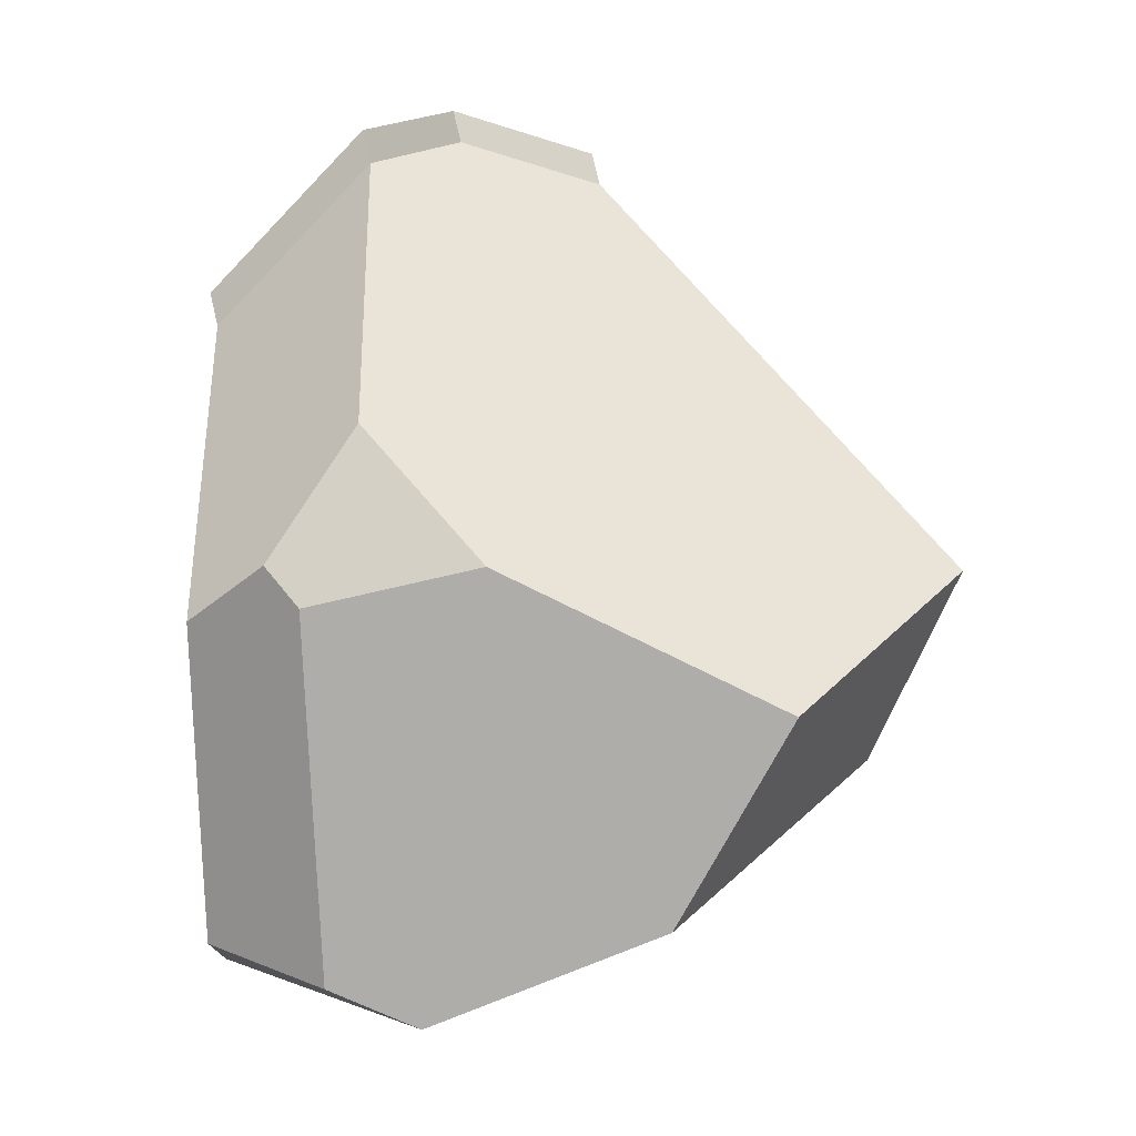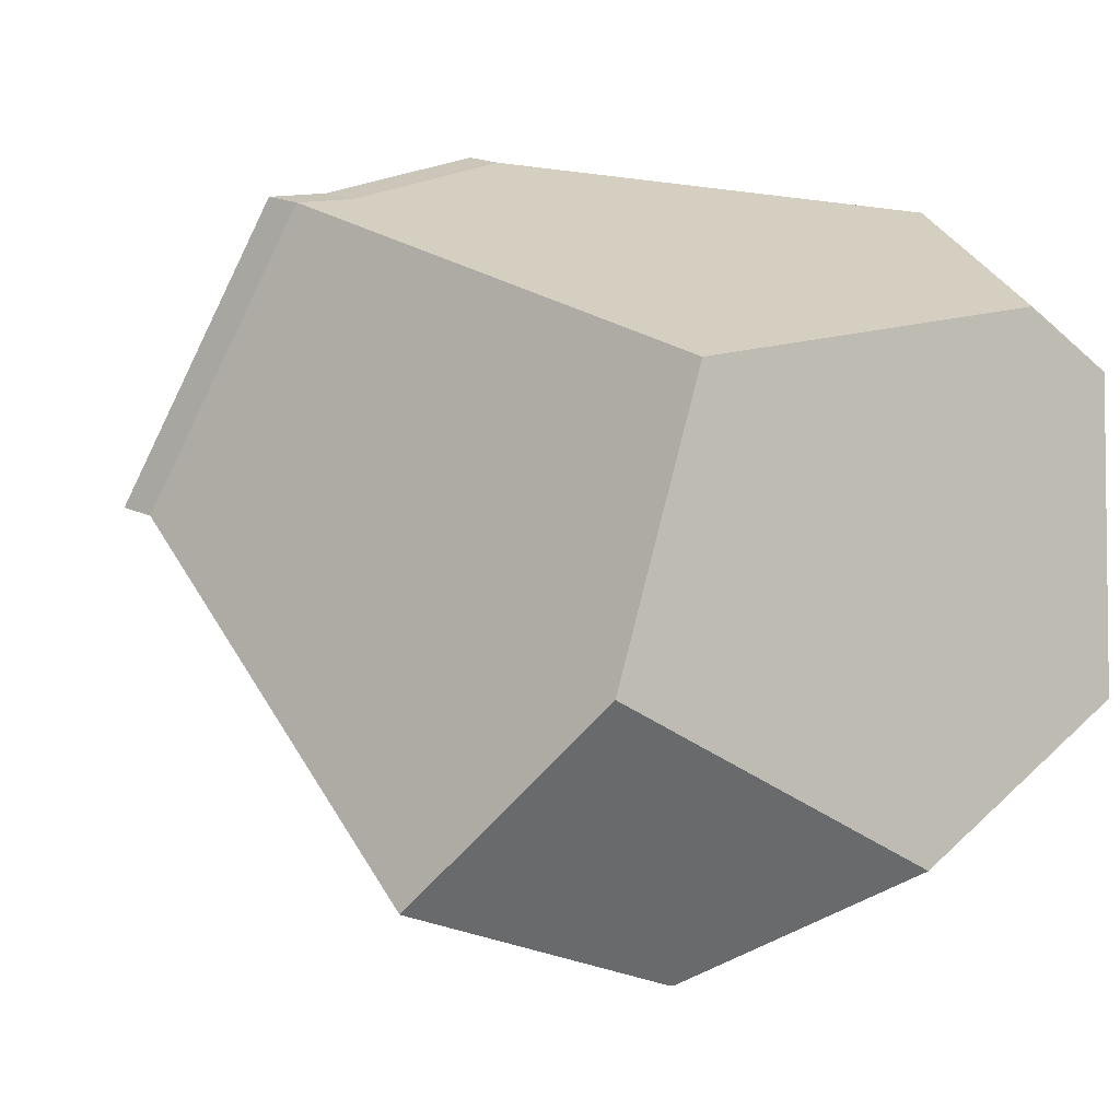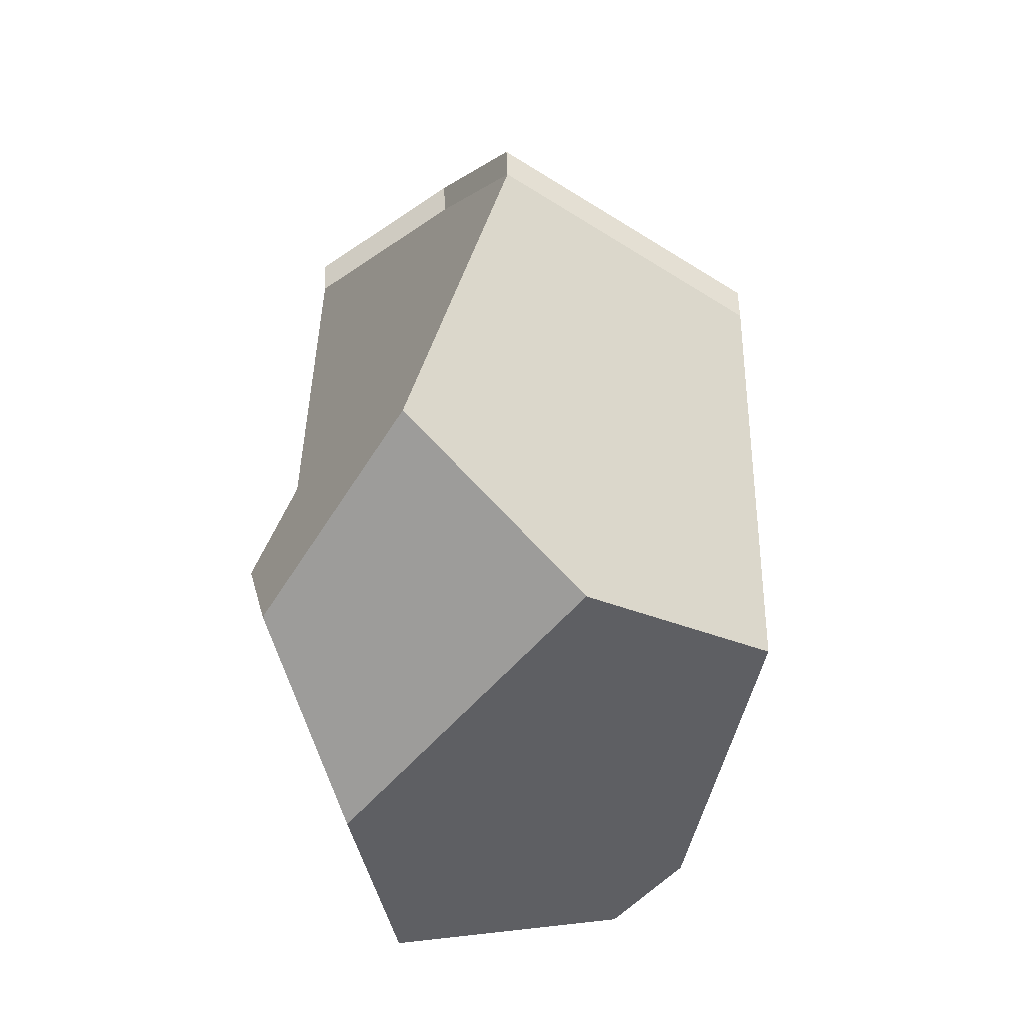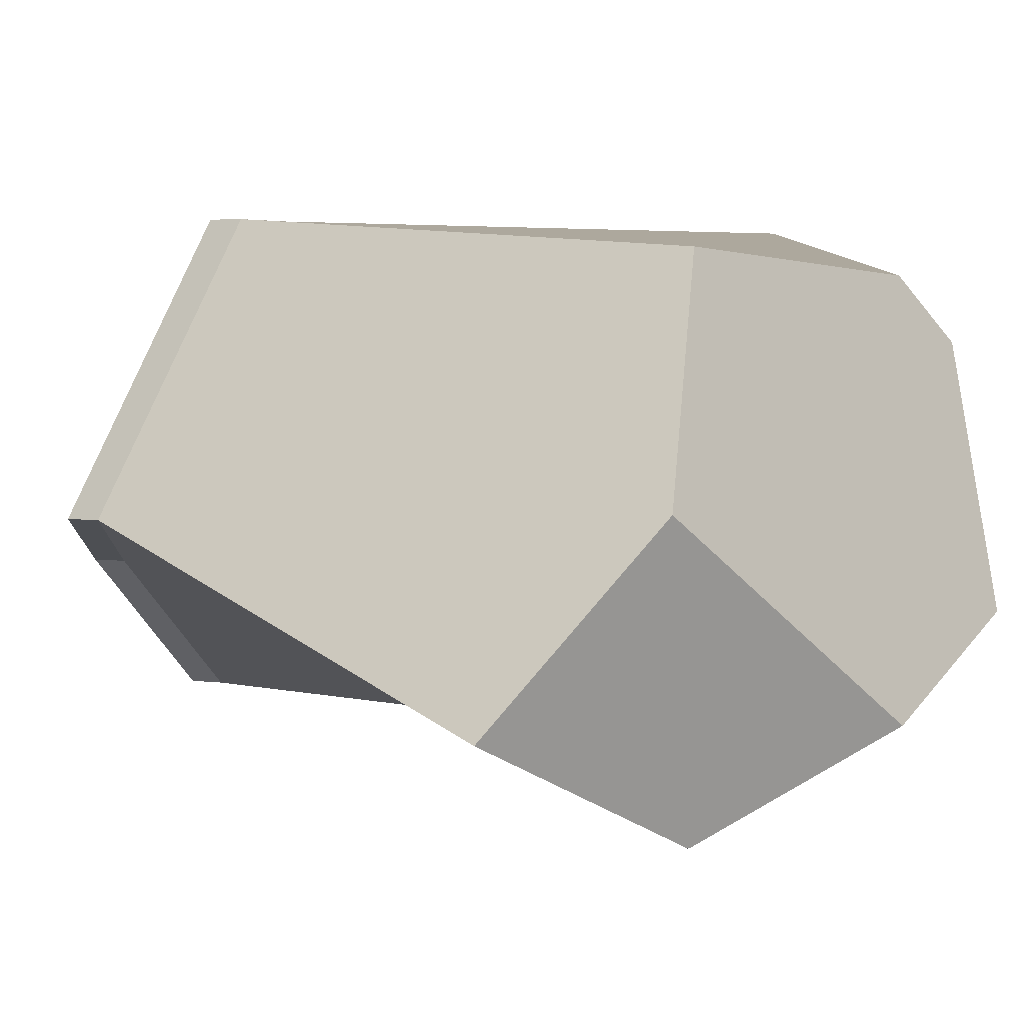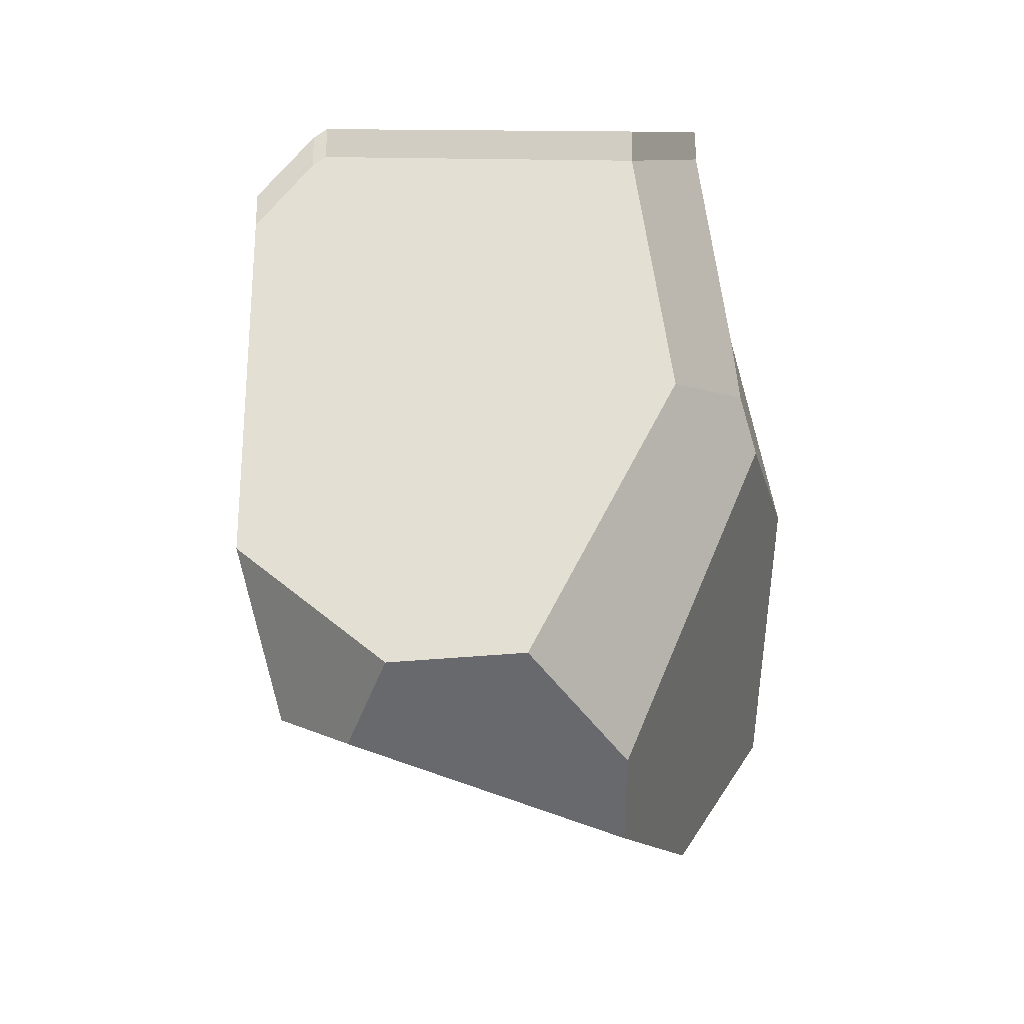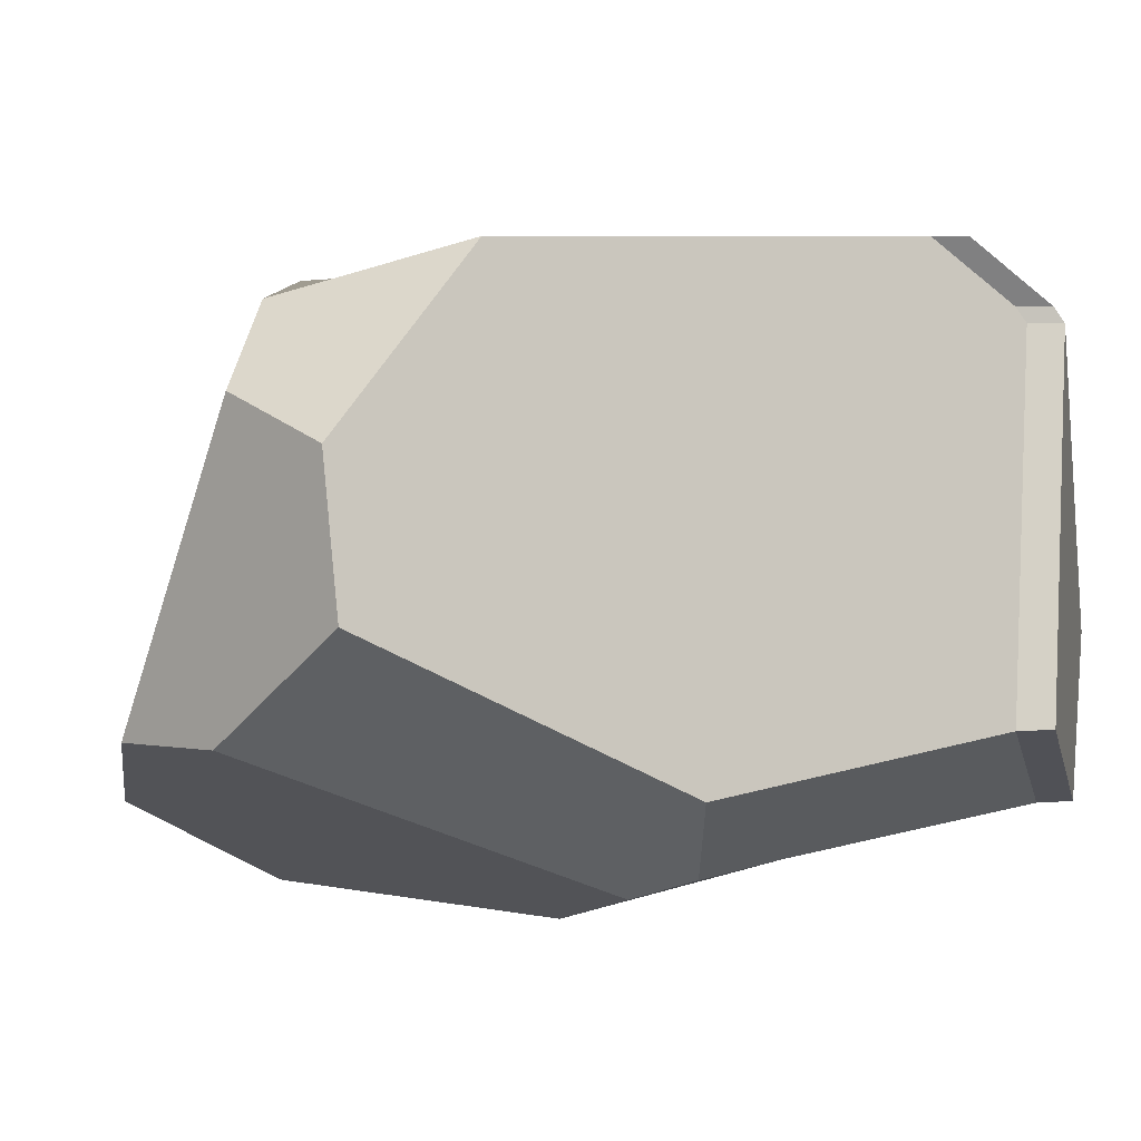
<metadata>
{"format":"obj","ext":"obj","renderer":"f3d","projection":"perspective","resolution":1024,"background":"white","views":[{"elev":-11.8,"azim":176.8,"up":"+Y"},{"elev":20.9,"azim":-64.7,"up":"+Z"},{"elev":-19.3,"azim":-99.6,"up":"+Y"},{"elev":4.2,"azim":-79.9,"up":"+Z"},{"elev":-32.9,"azim":88.0,"up":"+Y"},{"elev":4.4,"azim":61.2,"up":"+Z"}]}
</metadata>
<code>
o Cube.002
v 0.4154 -0.7669 -0.02085
v 0.4452 -0.2307 -0.2845
v 0.3066 -0.1582 -0.4211
v 0.1505 0.08907 -0.4354
v 0.4005 -0.7818 0.2152
v 0.2813 -0.4905 0.4885
v -0.5815 -0.4242 -0.5375
v -0.9056 -0.1333 -0.3255
v -0.2902 0.6753 -0.03678
v -0.159 0.442 0.5059
v 0.2514 0.276 0.5032
v -0.08945 0.3738 0.5036
v 0.2414 0.4428 0.3999
v 0.2048 -0.8337 0.2805
v 0.1025 -0.7368 0.4044
v -0.4907 -0.4218 0.4434
v -0.7901 -0.4226 0.02334
v 0.1986 -0.8541 -0.201
v -0.06651 -0.1807 -0.5396
v 0.2431 -0.2378 -0.4528
v -0.5754 -0.4244 -0.5394
v -0.5781 -0.4287 -0.5382
v -0.3859 -0.7657 -0.3567
v 0.031 -0.9224 -0.206
v 0.4129 0.3219 -0.225
v 0.139 0.5749 -0.388
v -0.02229 0.7169 -0.1354
v 0.2478 0.4605 0.3742
v -0.2756 0.7372 -0.03678
v -0.1444 0.5039 0.5059
v -0.007771 0.7788 -0.1354
v -0.07493 0.4357 0.5036
v 0.2623 0.5223 0.3742
v 0.256 0.5046 0.3999
v 0.266 0.3379 0.5032
v 0.1536 0.6368 -0.388
v 0.4274 0.3838 -0.225
f 22 7 21
f 19 4 3 20
f 22 21 19 20 18 24 23
f 10 9 8 17 16
f 12 10 16 15 6 11
f 6 15 14 5
f 15 16 17 23 24 14
f 8 7 22 23 17
f 3 2 1 18 20
f 5 14 24 18 1
f 9 27 26 4 19 21 7 8
f 4 26 25 2 3
f 2 25 28 13 11 6 5 1
f 25 26 36 37
f 10 12 32 30
f 11 13 34 35
f 33 37 36 31
f 34 32 35
f 33 31 29 30 32 34
f 12 11 35 32
f 13 28 33 34
f 28 25 37 33
f 9 10 30 29
f 27 9 29 31
f 26 27 31 36

</code>
